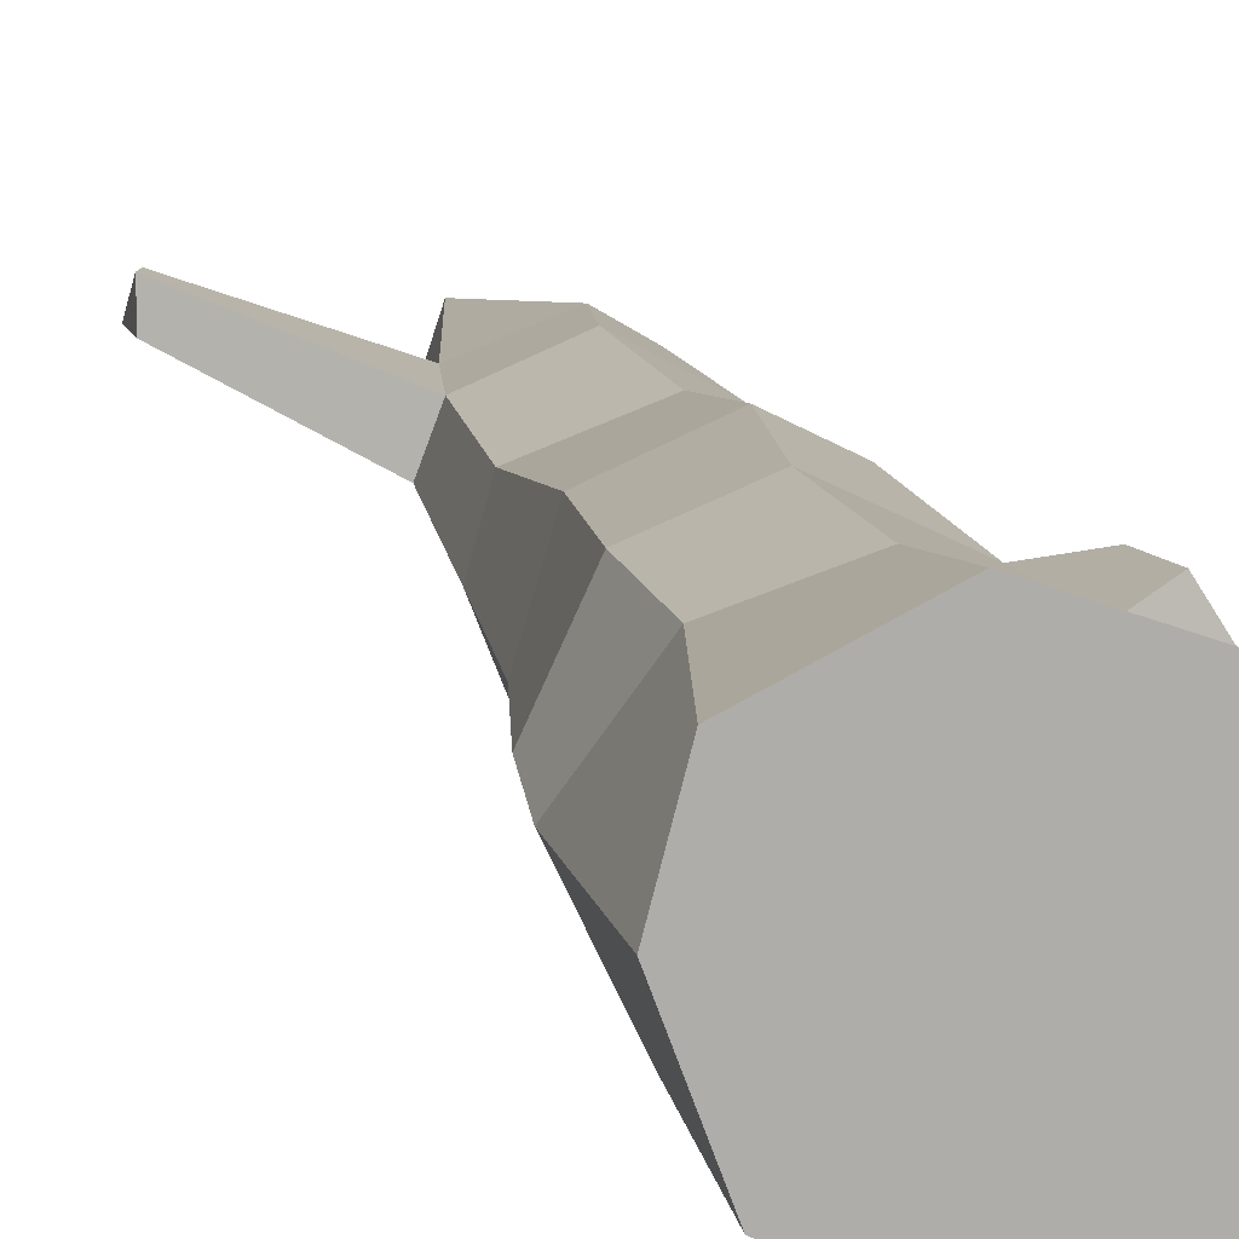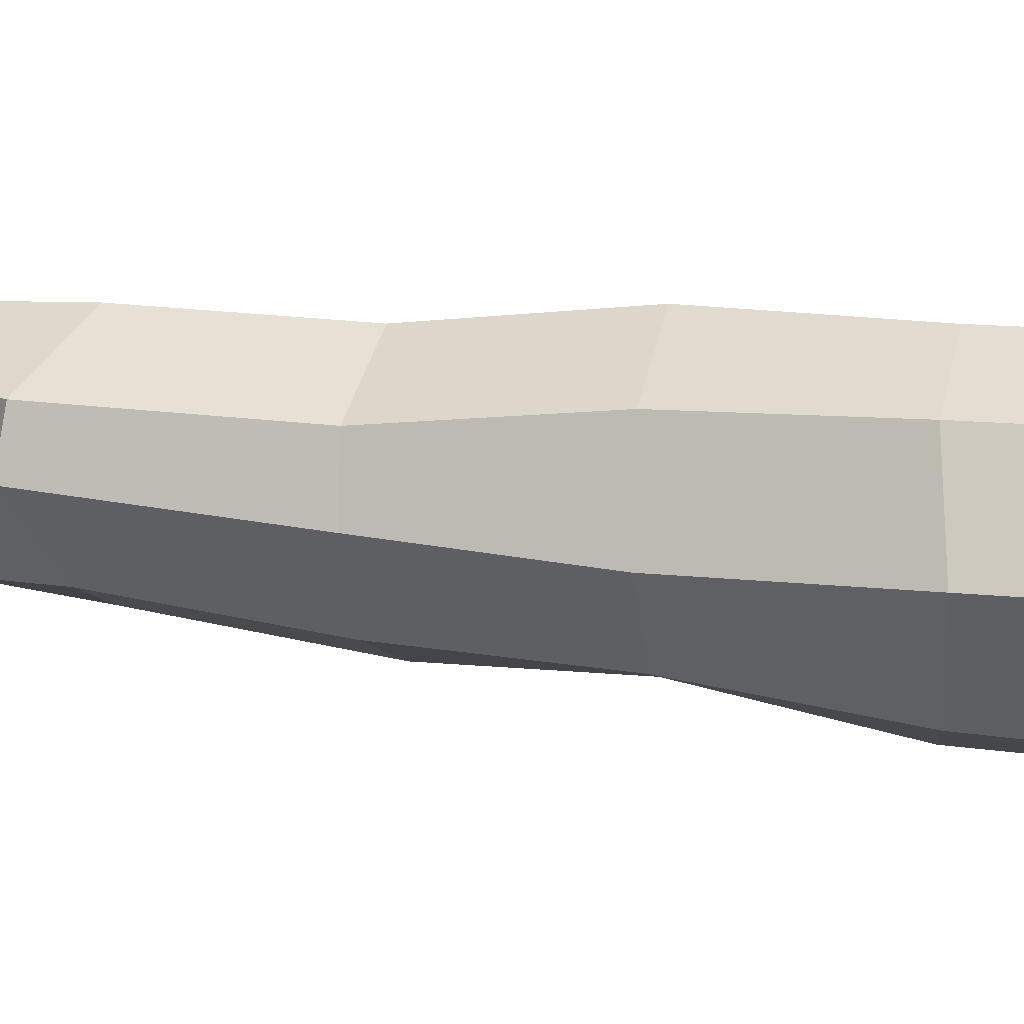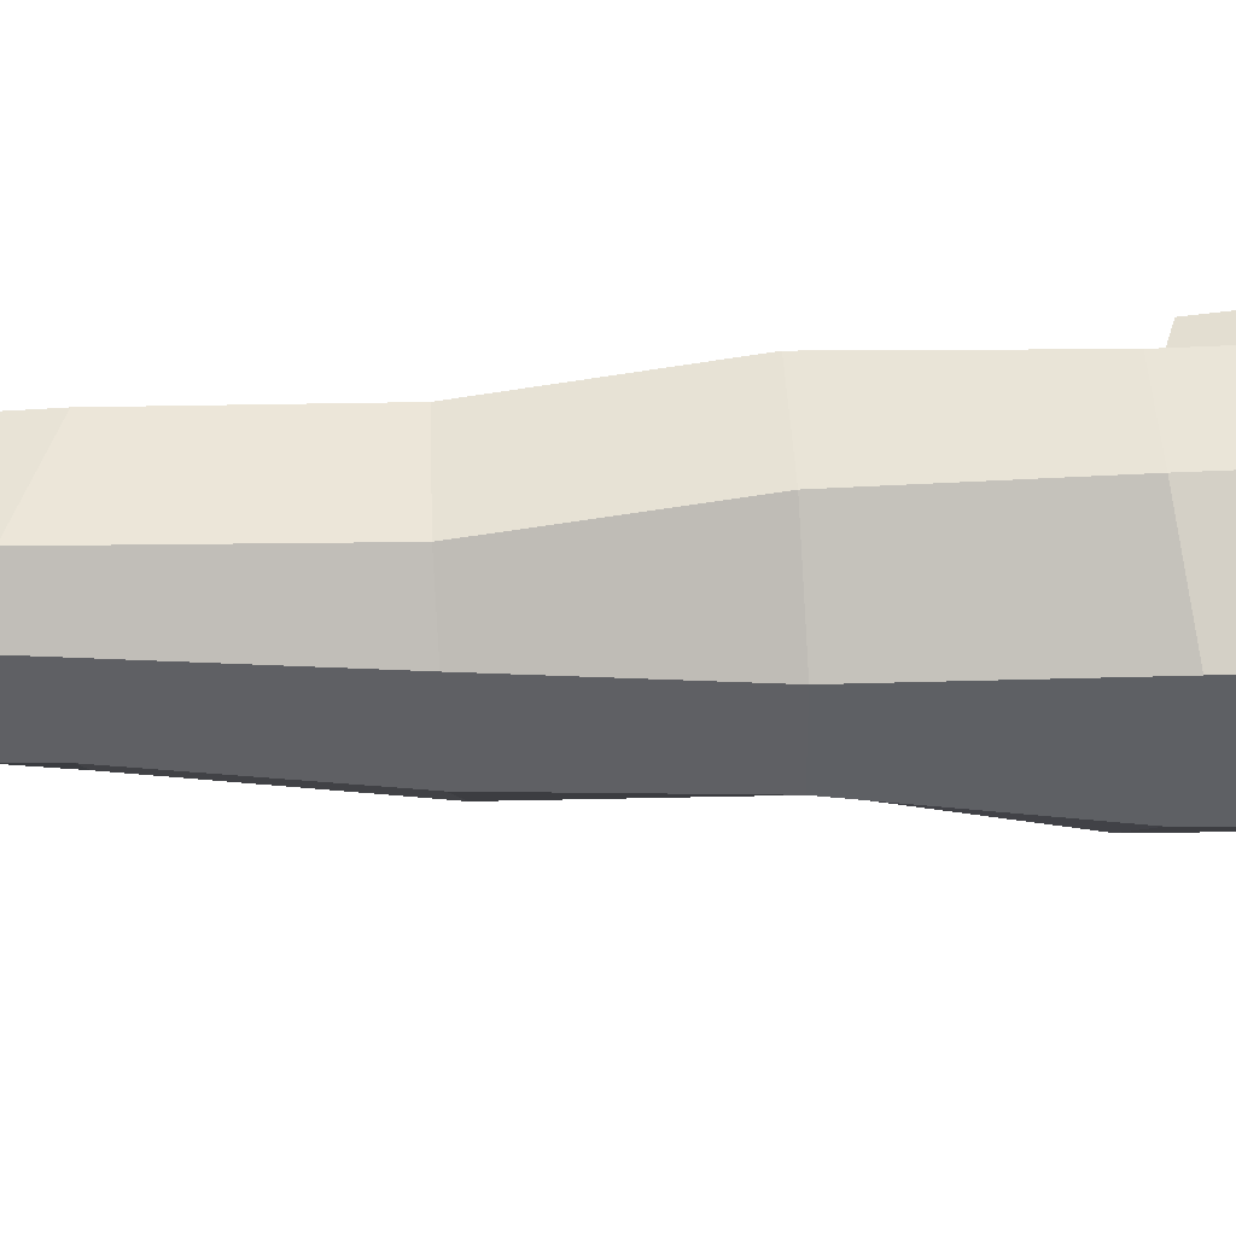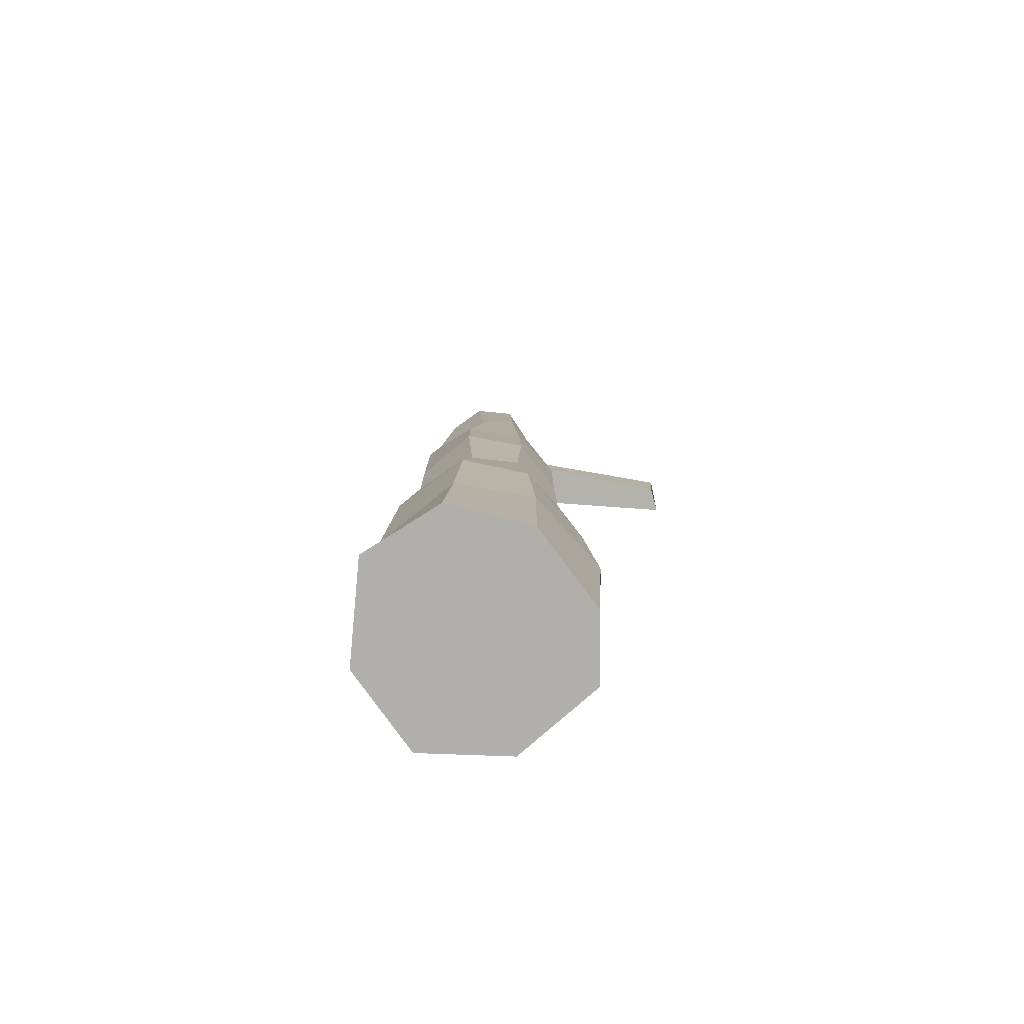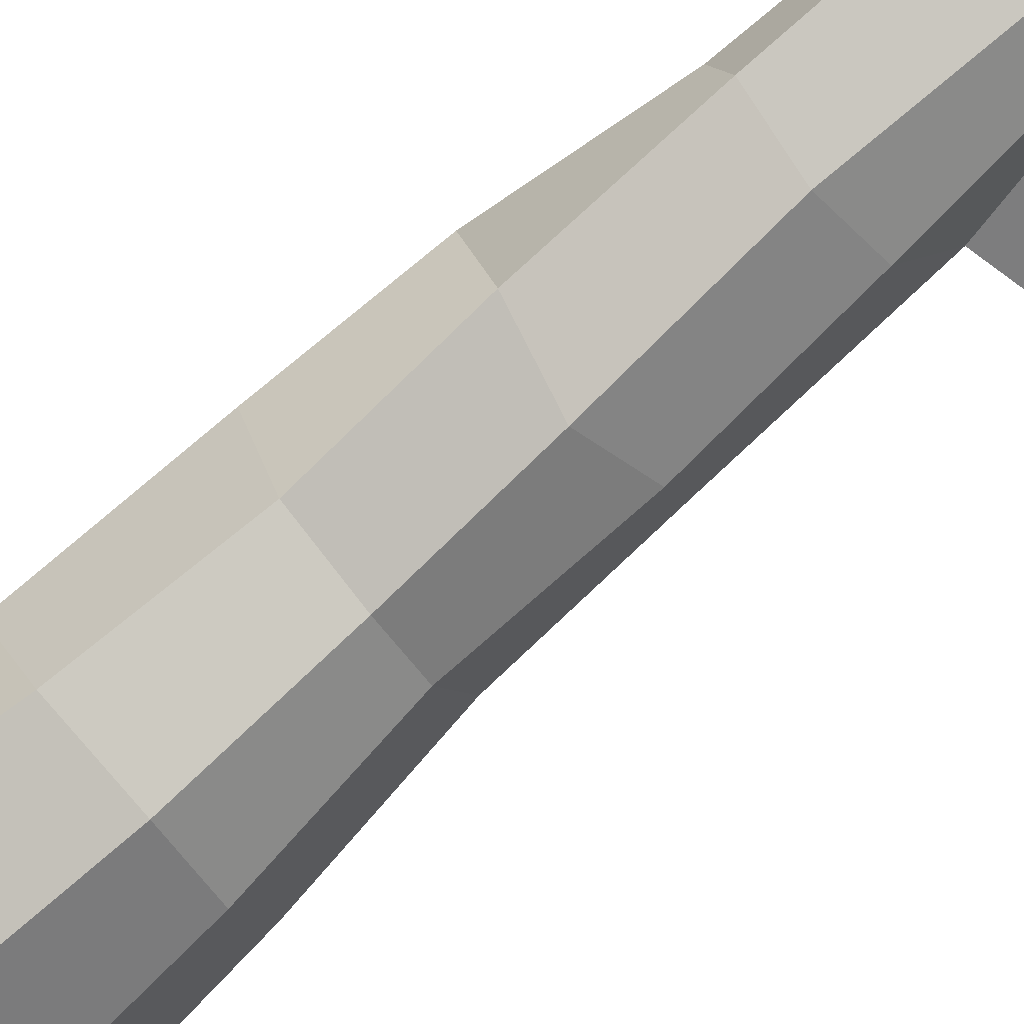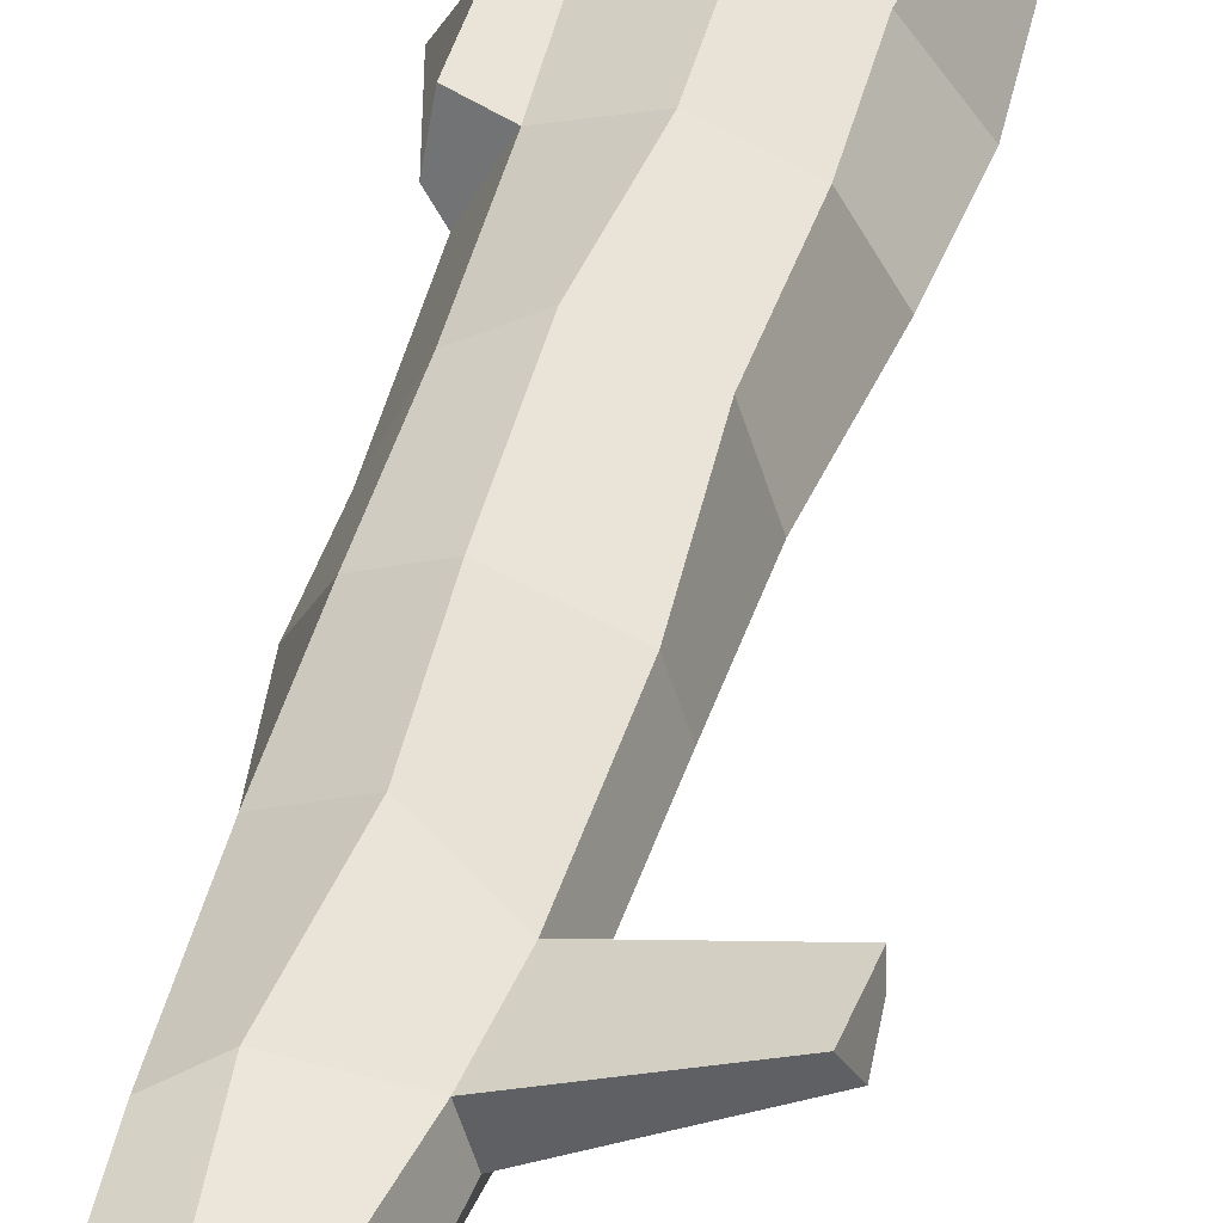
<metadata>
{"format":"obj","ext":"obj","renderer":"f3d","projection":"perspective","resolution":1024,"background":"white","views":[{"elev":12.4,"azim":170.4,"up":"+Y"},{"elev":17.7,"azim":104.2,"up":"+Y"},{"elev":22.1,"azim":87.3,"up":"+Y"},{"elev":-78.3,"azim":15.9,"up":"+Z"},{"elev":-77.4,"azim":-47.8,"up":"+Y"},{"elev":39.8,"azim":14.7,"up":"+Y"}]}
</metadata>
<code>
o Stick.001_Cylinder.001
v 7.722 0.7348 -2.05
v 7.729 0.2723 3.955
v 8.271 0.4661 -2.077
v 7.917 0.3107 3.933
v 8.386 0.03962 -2.094
v 8.016 -0.02577 3.995
v 8.186 -0.5028 -2.118
v 7.953 -0.2449 3.942
v 7.725 -0.743 -2.007
v 7.709 -0.3416 3.934
v 7.219 -0.6025 -2.071
v 7.465 -0.2544 3.931
v 6.982 0.001246 -2.061
v 7.365 -0.0108 3.942
v 7.182 0.5486 -2.079
v 7.464 0.2046 3.881
v 7.714 0.6154 -1.241
v 7.746 0.6038 -0.3323
v 7.667 0.5859 0.5315
v 7.67 0.4703 1.379
v 7.739 0.496 2.239
v 7.646 0.4312 3.016
v 8.073 0.2916 2.913
v 8.125 0.2938 2.401
v 8.139 0.2914 1.385
v 8.106 0.3944 0.5249
v 8.151 0.4383 -0.3387
v 8.13 0.4493 -1.154
v 8.136 0.07043 2.91
v 8.21 0.05599 2.422
v 8.224 -0.002385 1.371
v 8.241 -0.04553 0.5039
v 8.366 0.01244 -0.4089
v 8.435 0.04883 -1.17
v 7.993 -0.304 3.058
v 8.048 -0.2961 2.244
v 8.08 -0.3739 1.359
v 8.061 -0.4103 0.4925
v 8.144 -0.4741 -0.3693
v 8.186 -0.4762 -1.202
v 7.766 -0.3515 3.133
v 7.711 -0.4631 2.227
v 7.741 -0.553 1.3
v 7.773 -0.5221 0.525
v 7.77 -0.6598 -0.3036
v 7.742 -0.6812 -1.162
v 7.372 -0.2612 3.081
v 7.347 -0.3483 2.276
v 7.347 -0.3631 1.392
v 7.372 -0.4069 0.5407
v 7.306 -0.49 -0.3244
v 7.222 -0.456 -1.138
v 7.339 -0.04435 3.03
v 7.307 -0.006954 2.217
v 7.197 0.08665 1.364
v 7.137 -0.0612 0.5706
v 7.106 0.03255 -0.4303
v 7.014 0.06242 -1.11
v 7.418 0.2907 3.083
v 7.368 0.2972 2.179
v 7.344 0.3142 1.339
v 7.367 0.431 0.5824
v 7.301 0.3977 -0.4423
v 7.251 0.4313 -1.18
v 7.006 0.1352 -0.4875
v 6.866 0.1996 -1.027
v 7.053 0.4448 -0.5147
v 7.057 0.4994 -1.033
v 8.883 0.5848 2.869
v 8.925 0.6192 2.561
v 8.945 0.4431 2.808
v 8.925 0.4451 2.542
f 22 2 4 23
f 23 4 6 29
f 29 6 8 35
f 35 8 10 41
f 41 10 12 47
f 47 12 14 53
f 4 2 16 14 12 10 8 6
f 53 14 16 59
f 59 16 2 22
f 1 3 5 7 9 11 13 15
f 15 64 17 1
f 64 63 18 17
f 63 62 19 18
f 62 61 20 19
f 61 60 21 20
f 60 59 22 21
f 13 58 64 15
f 63 64 68 67
f 57 56 62 63
f 56 55 61 62
f 55 54 60 61
f 54 53 59 60
f 11 52 58 13
f 52 51 57 58
f 51 50 56 57
f 50 49 55 56
f 49 48 54 55
f 48 47 53 54
f 9 46 52 11
f 46 45 51 52
f 45 44 50 51
f 44 43 49 50
f 43 42 48 49
f 42 41 47 48
f 7 40 46 9
f 40 39 45 46
f 39 38 44 45
f 38 37 43 44
f 37 36 42 43
f 36 35 41 42
f 5 34 40 7
f 34 33 39 40
f 33 32 38 39
f 32 31 37 38
f 31 30 36 37
f 30 29 35 36
f 3 28 34 5
f 28 27 33 34
f 27 26 32 33
f 26 25 31 32
f 25 24 30 31
f 23 29 71 69
f 1 17 28 3
f 17 18 27 28
f 18 19 26 27
f 19 20 25 26
f 20 21 24 25
f 21 22 23 24
f 66 65 67 68
f 64 58 66 68
f 58 57 65 66
f 57 63 67 65
f 70 69 71 72
f 29 30 72 71
f 30 24 70 72
f 24 23 69 70

</code>
